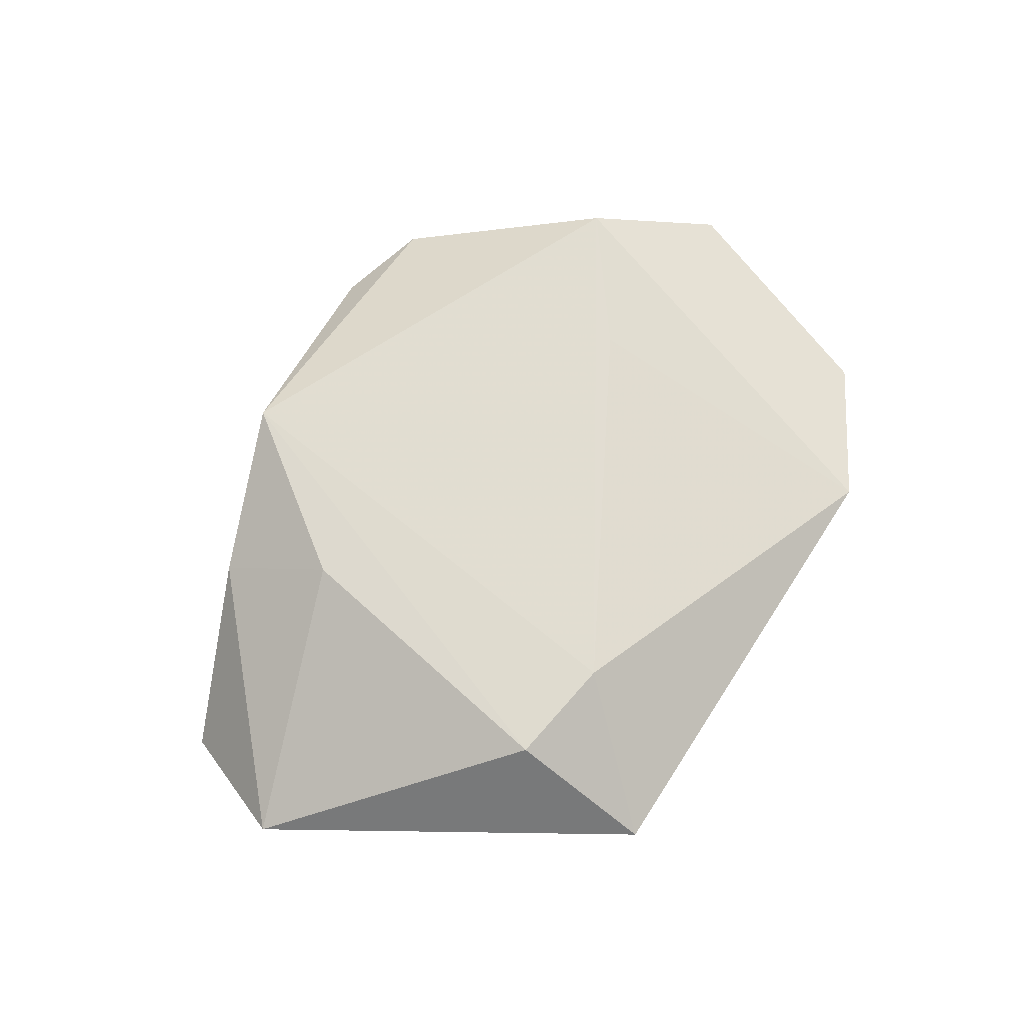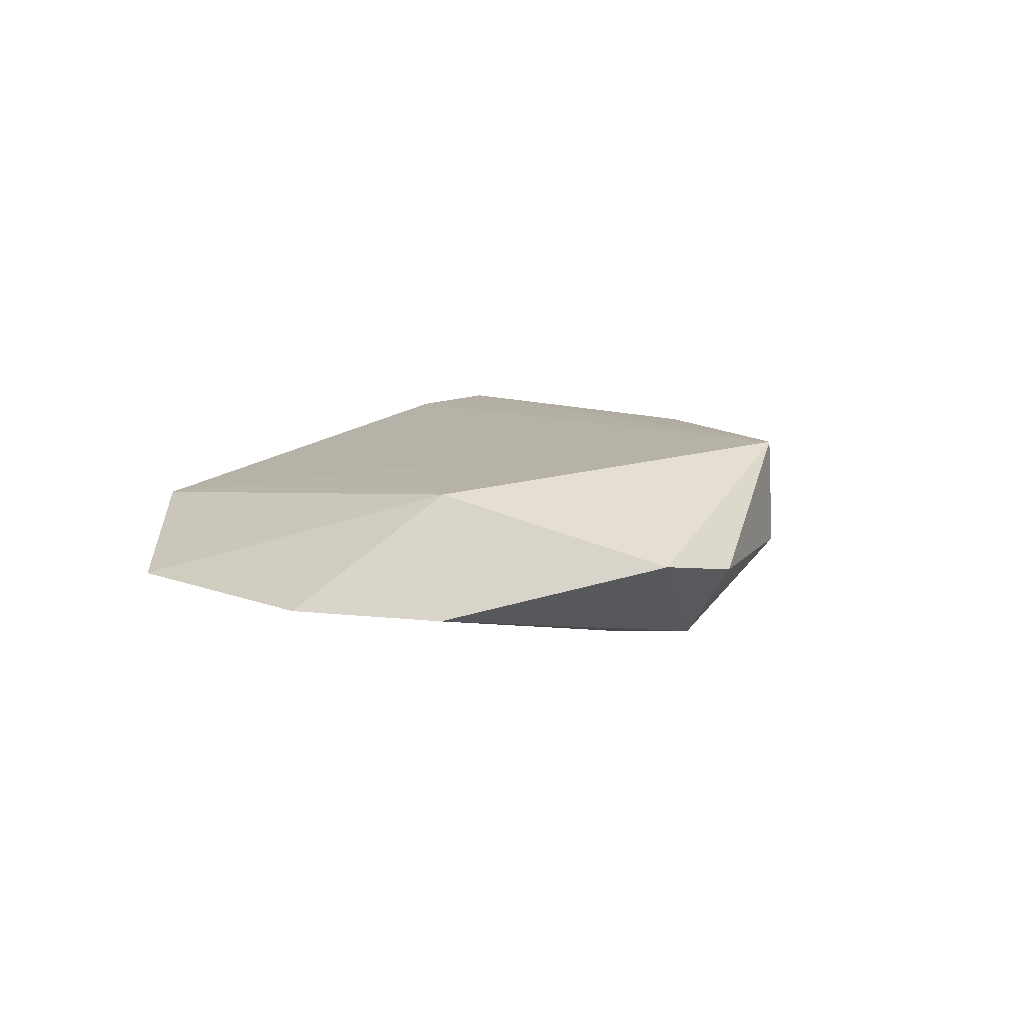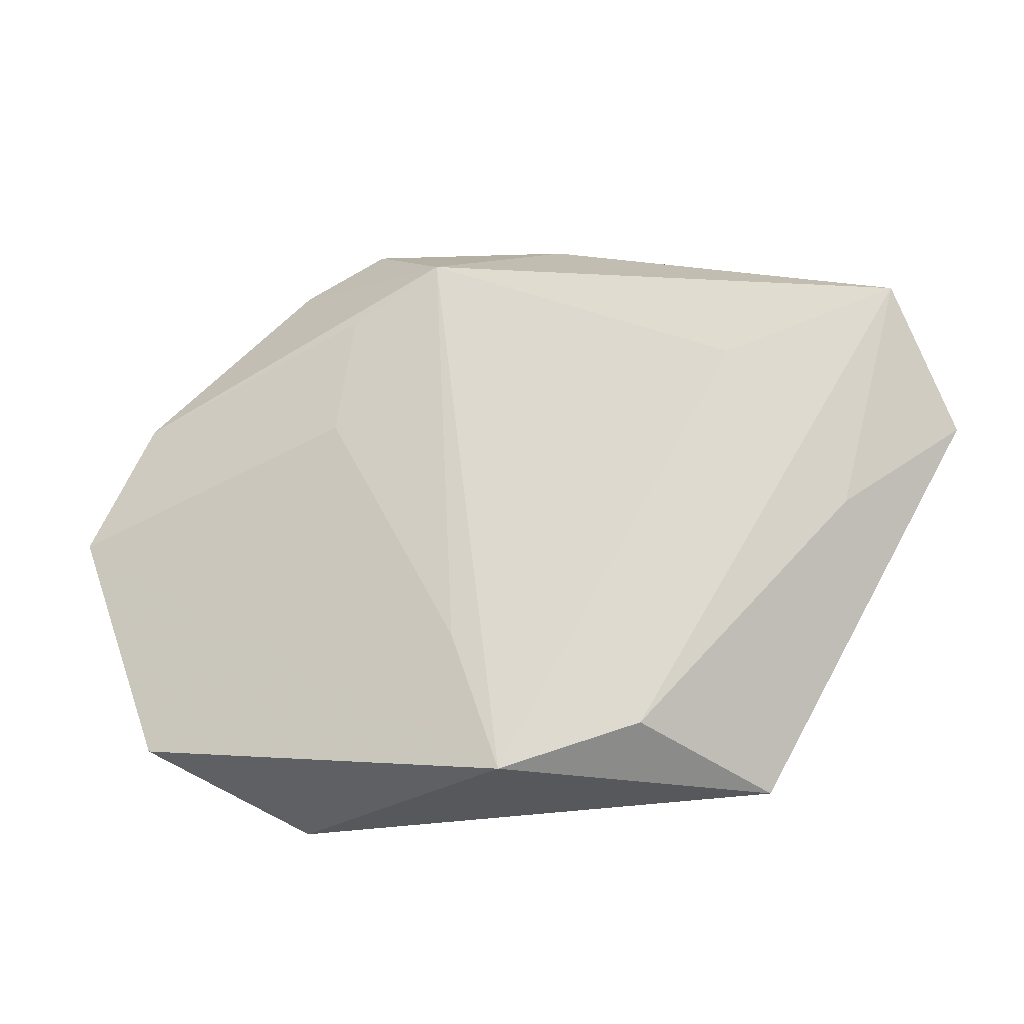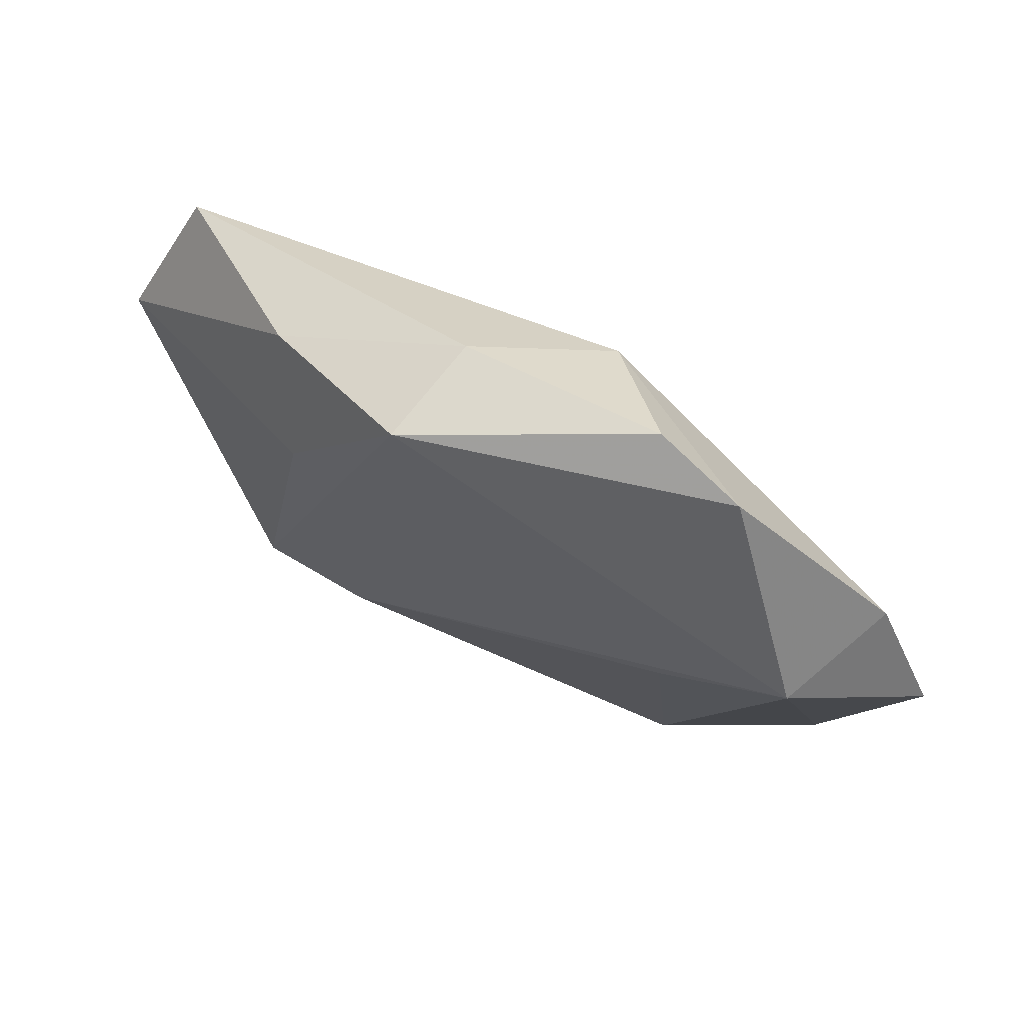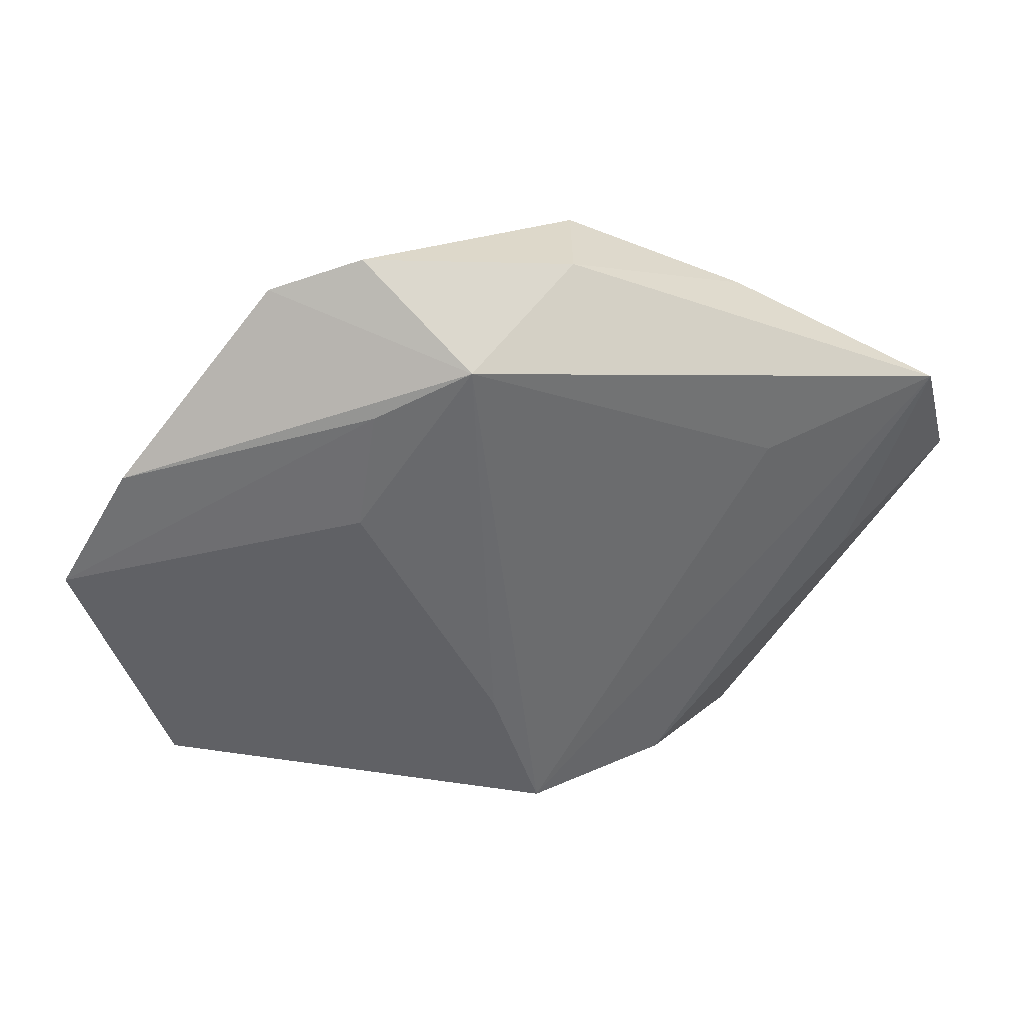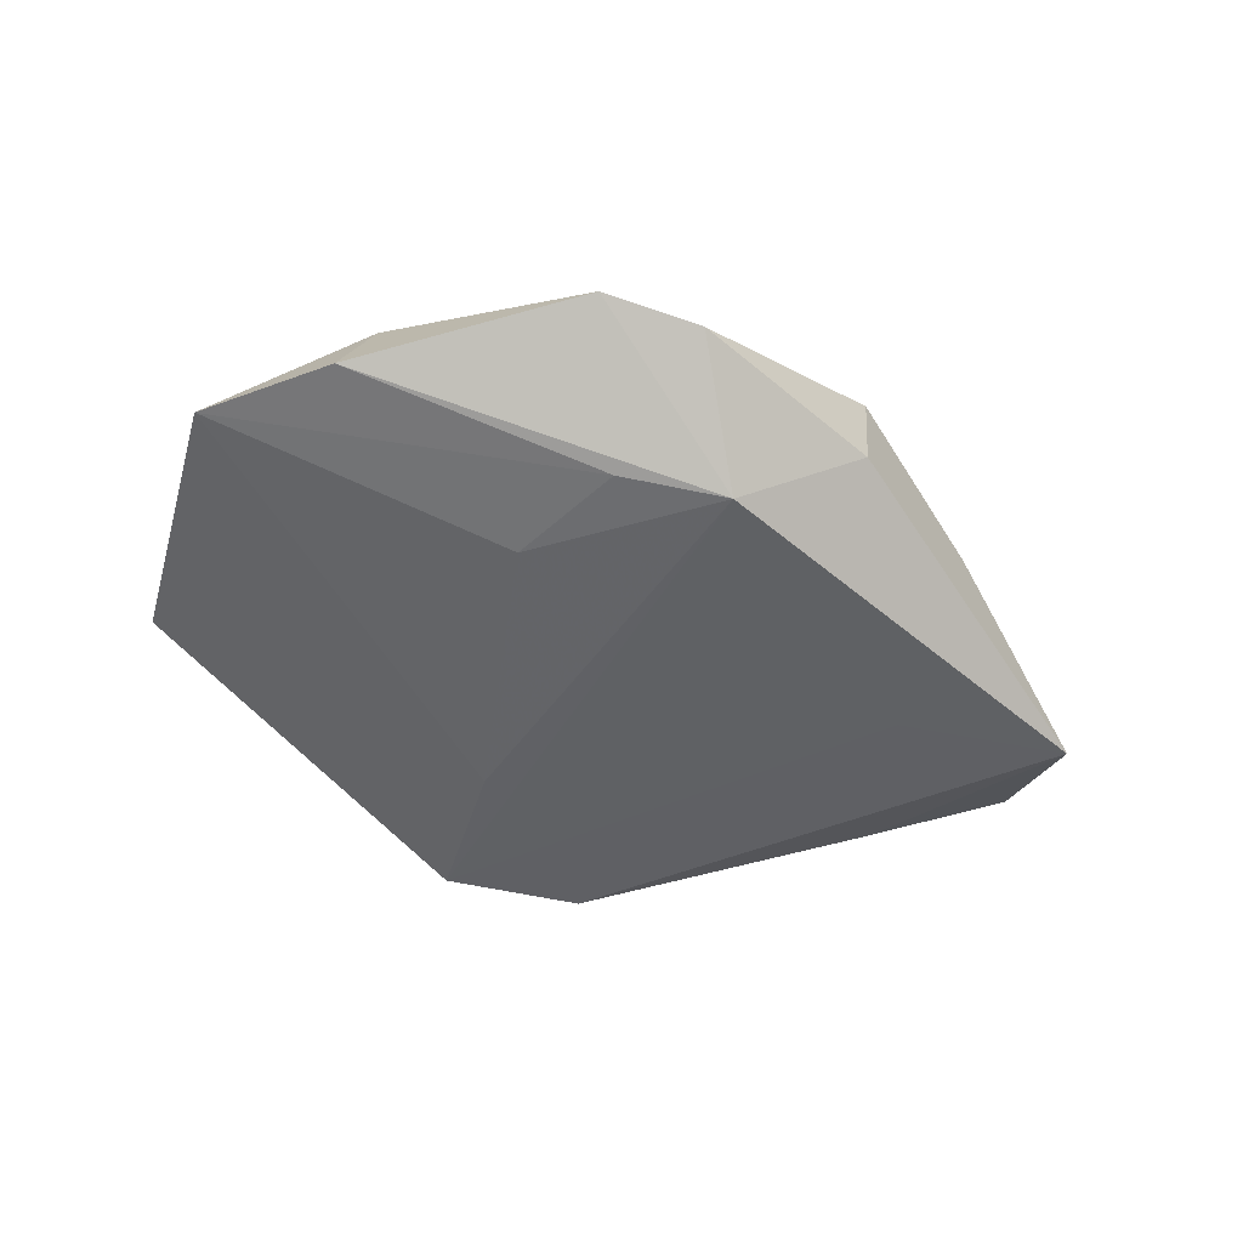
<metadata>
{"format":"obj","ext":"obj","renderer":"f3d","projection":"perspective","resolution":1024,"background":"white","views":[{"elev":71.5,"azim":-57.9,"up":"+Z"},{"elev":9.6,"azim":116.7,"up":"+Z"},{"elev":-25.4,"azim":-166.9,"up":"+Y"},{"elev":67.5,"azim":29.0,"up":"+Y"},{"elev":36.4,"azim":169.7,"up":"+Y"},{"elev":-49.2,"azim":144.1,"up":"+Z"}]}
</metadata>
<code>
v -0.02656 -0.01821 0.01185
v -0.02065 0.01448 0.01076
v -0.02592 0.01307 -0.009574
v -0.03741 -0.004546 -0.00527
v 0.02486 -0.03466 0.003813
v 0.004885 -0.01826 -0.01055
v -0.01436 -0.02016 0.01174
v -0.01503 -0.02928 -0.009259
v 0.007038 0.0276 -0.01127
v -0.04423 0.01948 -0.008176
v 0.03857 0.0115 0.008719
v -0.005488 0.03369 -0.001435
v 0.02654 0.03277 0.0005007
v -0.0498 0.005041 -0.0005069
v 0.05136 0.0003375 -0.002692
v 0.04372 0.01401 -0.00396
v -0.000257 -0.03359 -0.01052
v 0.04186 -0.02582 -0.0027
v -0.007517 0.03243 0.01029
v 0.02449 0.0009182 0.009342
v 0.01715 0.02224 -0.009694
v 0.01915 0.008927 -0.009502
v -0.02532 0.02634 0.003854
v 0.01674 0.03632 -0.001177
v -0.02676 -0.03394 0.003008
f 7 25 5
f 1 25 7
f 11 19 7
f 7 19 1
f 14 25 1
f 13 19 11
f 5 11 20
f 20 7 5
f 11 7 20
f 18 11 5
f 18 15 11
f 10 14 23
f 1 19 2
f 2 14 1
f 19 23 2
f 2 23 14
f 4 14 10
f 25 14 4
f 16 15 21
f 11 15 16
f 16 13 11
f 19 13 24
f 5 25 17
f 17 18 5
f 10 3 17
f 15 18 17
f 9 3 10
f 9 17 3
f 9 24 13
f 9 16 21
f 13 16 9
f 19 24 12
f 10 23 12
f 12 23 19
f 12 9 10
f 24 9 12
f 25 4 8
f 8 17 25
f 8 4 10
f 10 17 8
f 21 15 22
f 22 9 21
f 17 9 6
f 9 22 6
f 15 17 6
f 6 22 15

</code>
